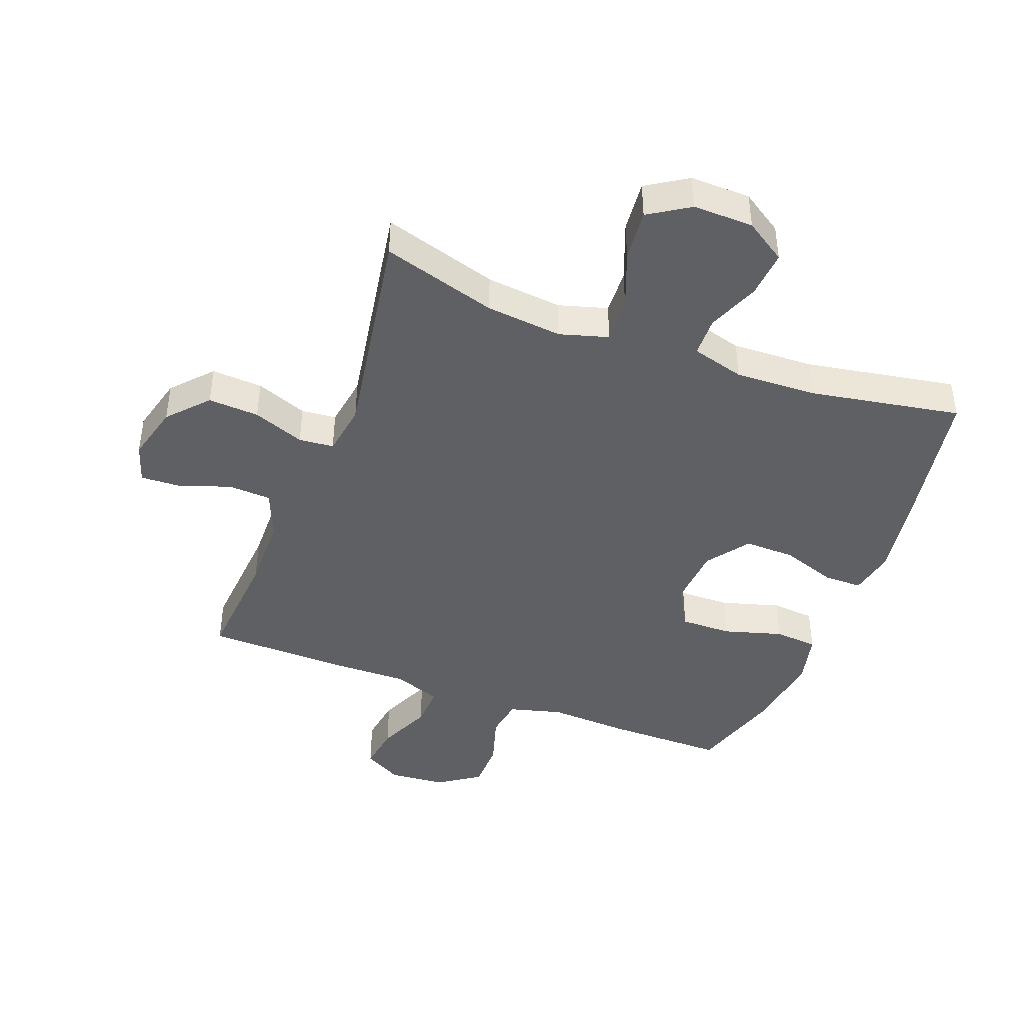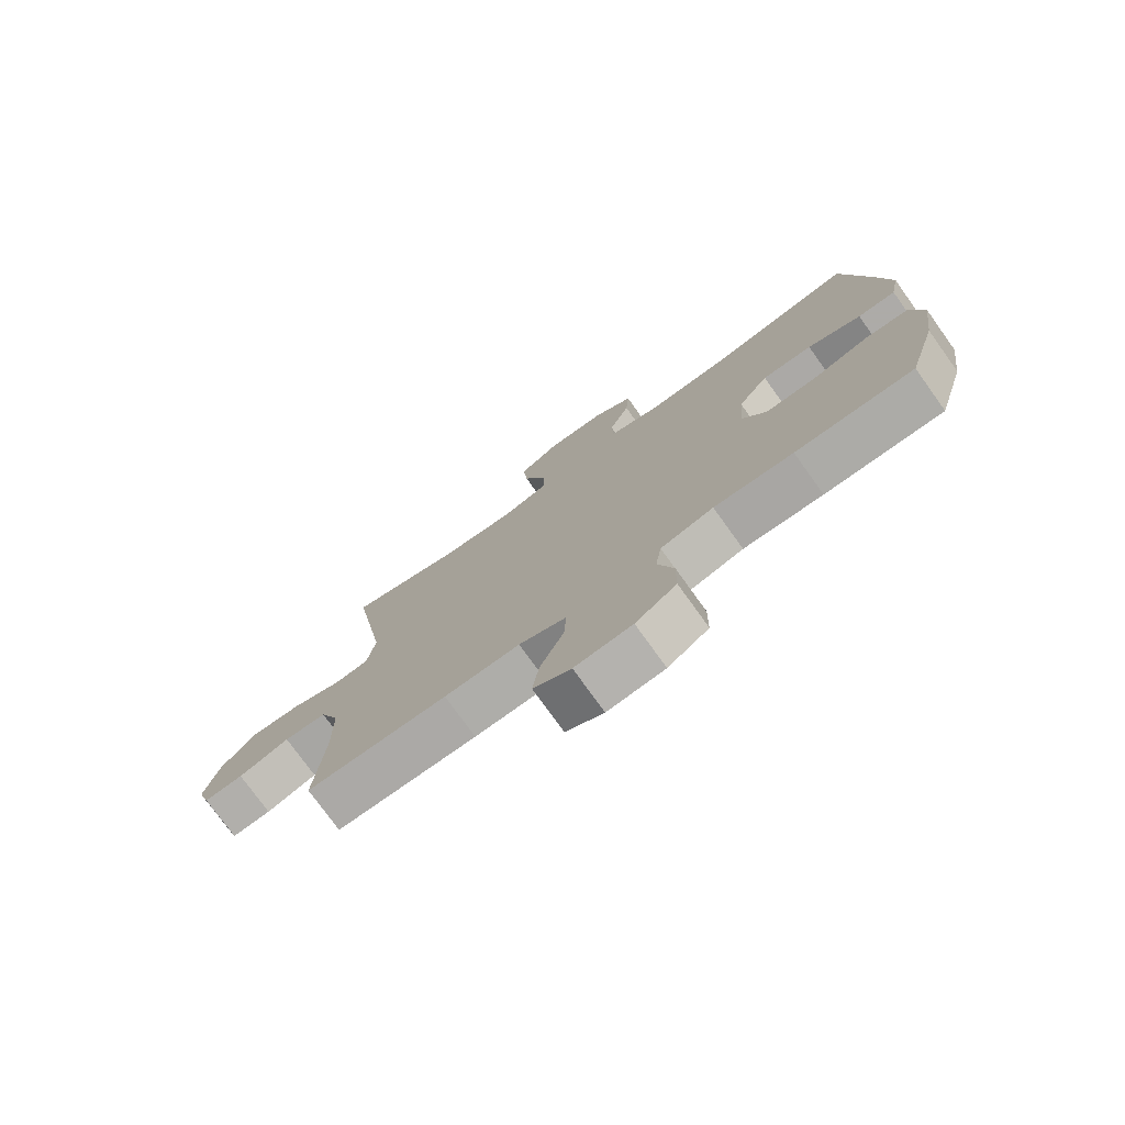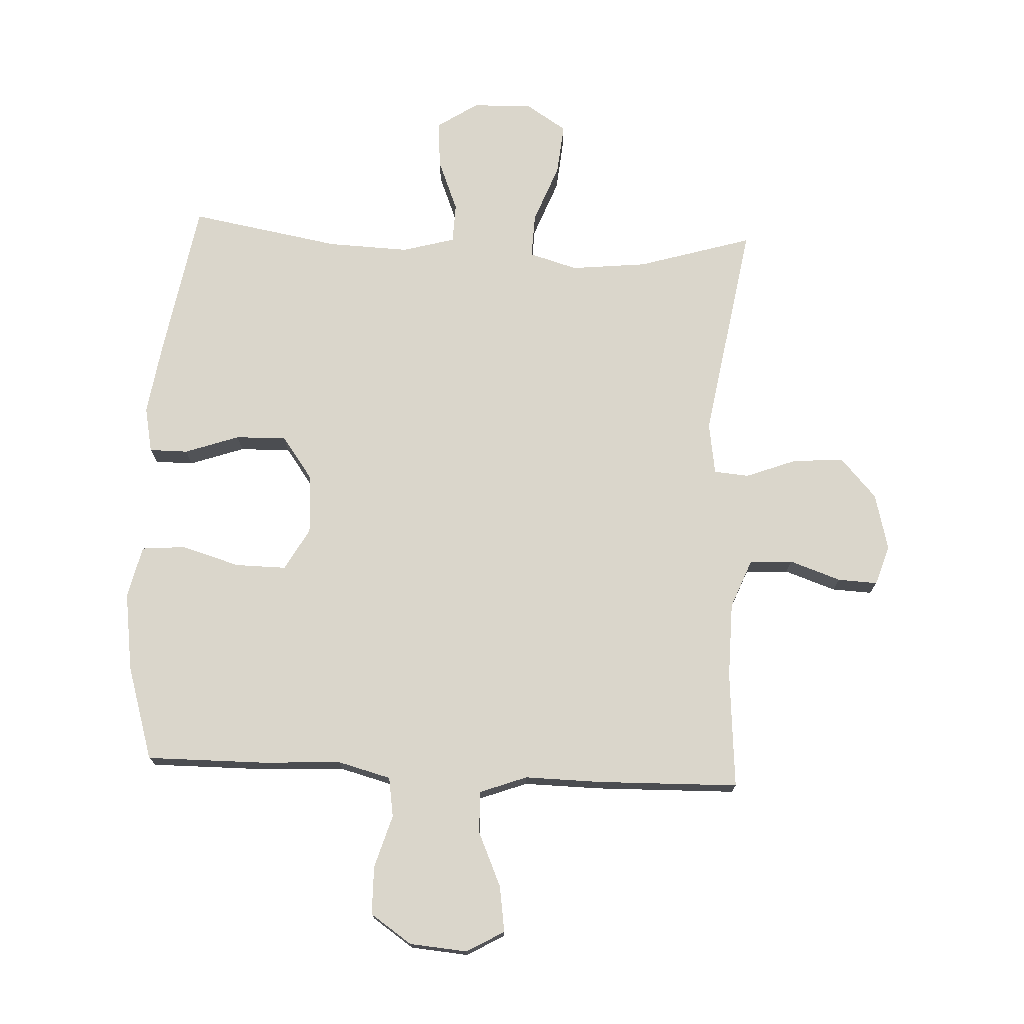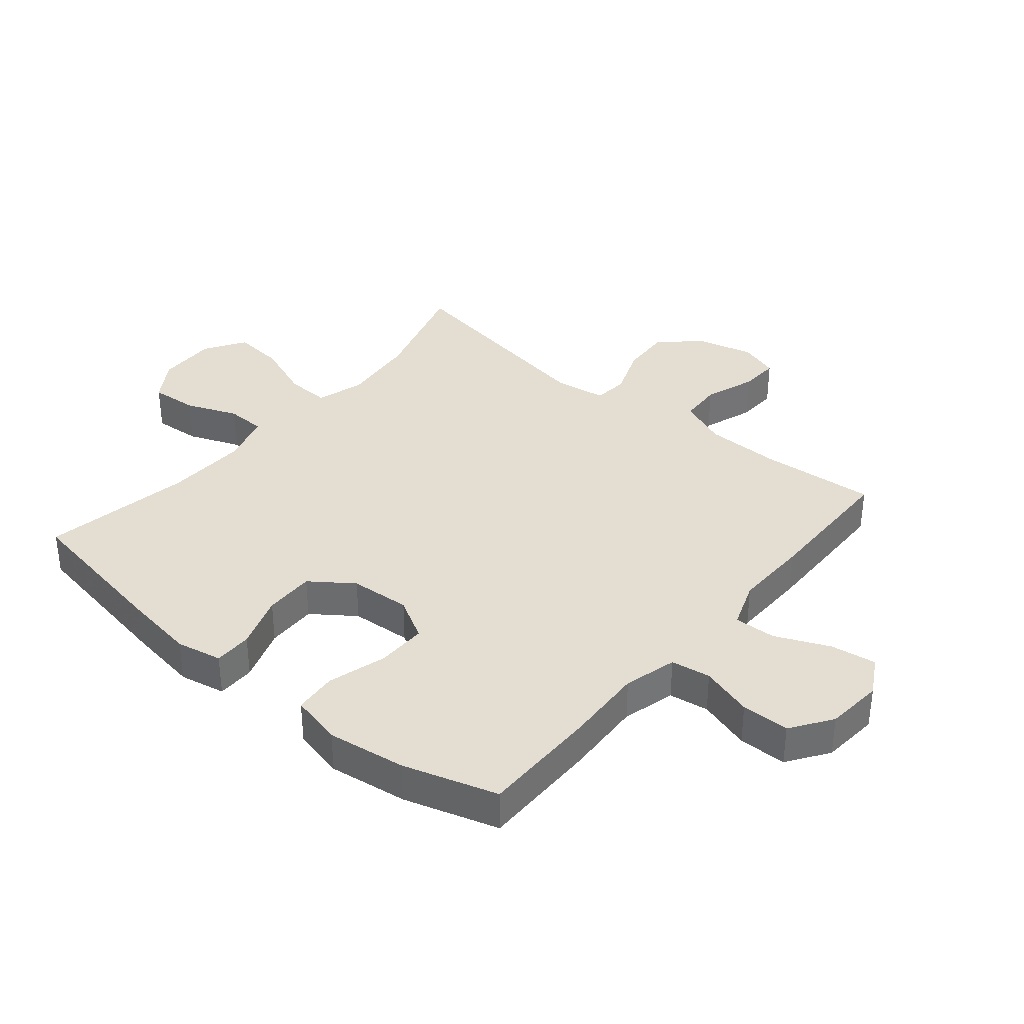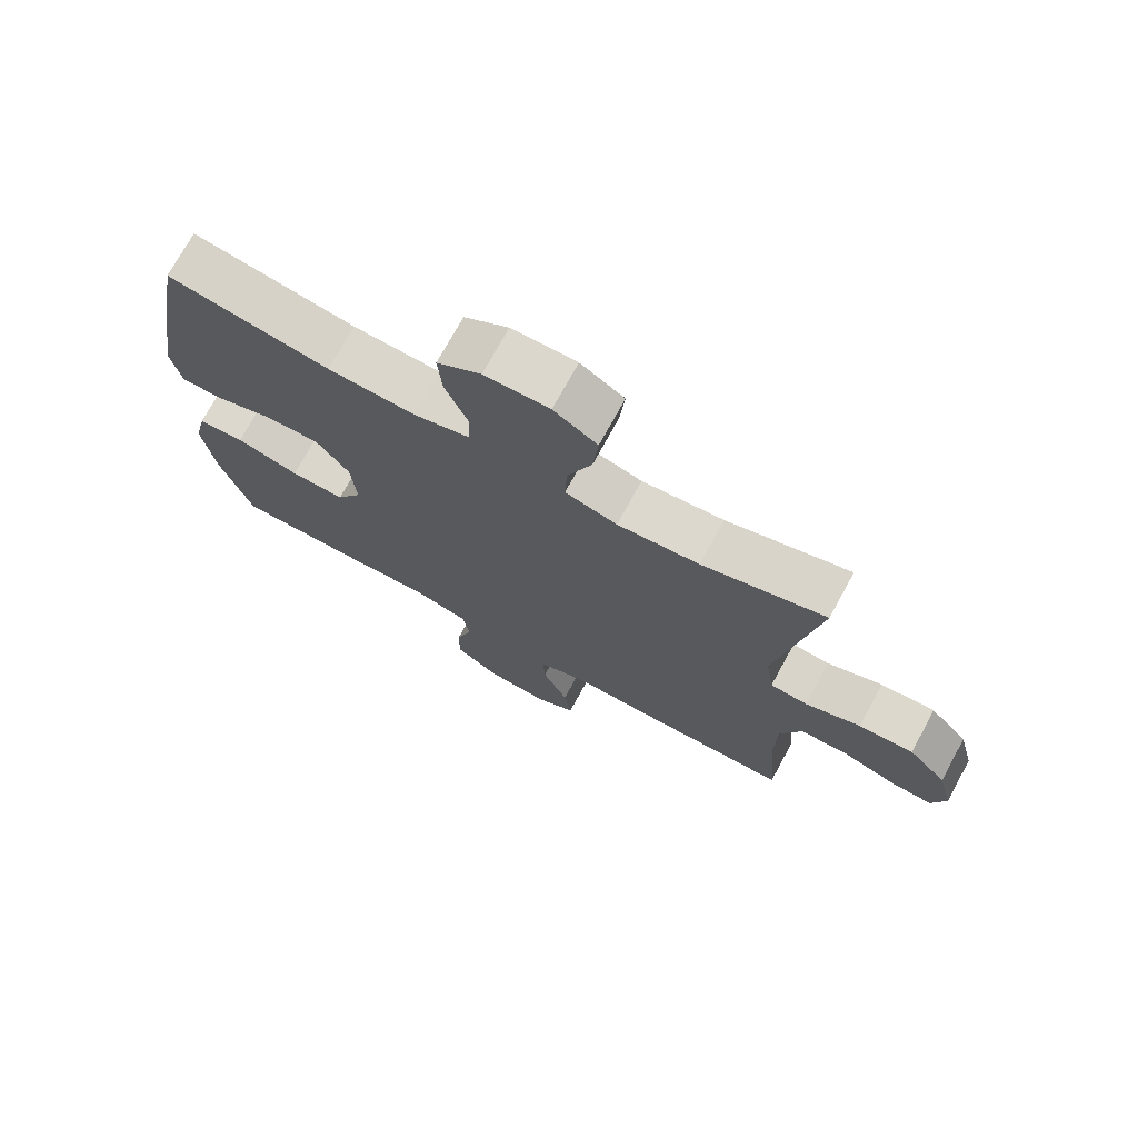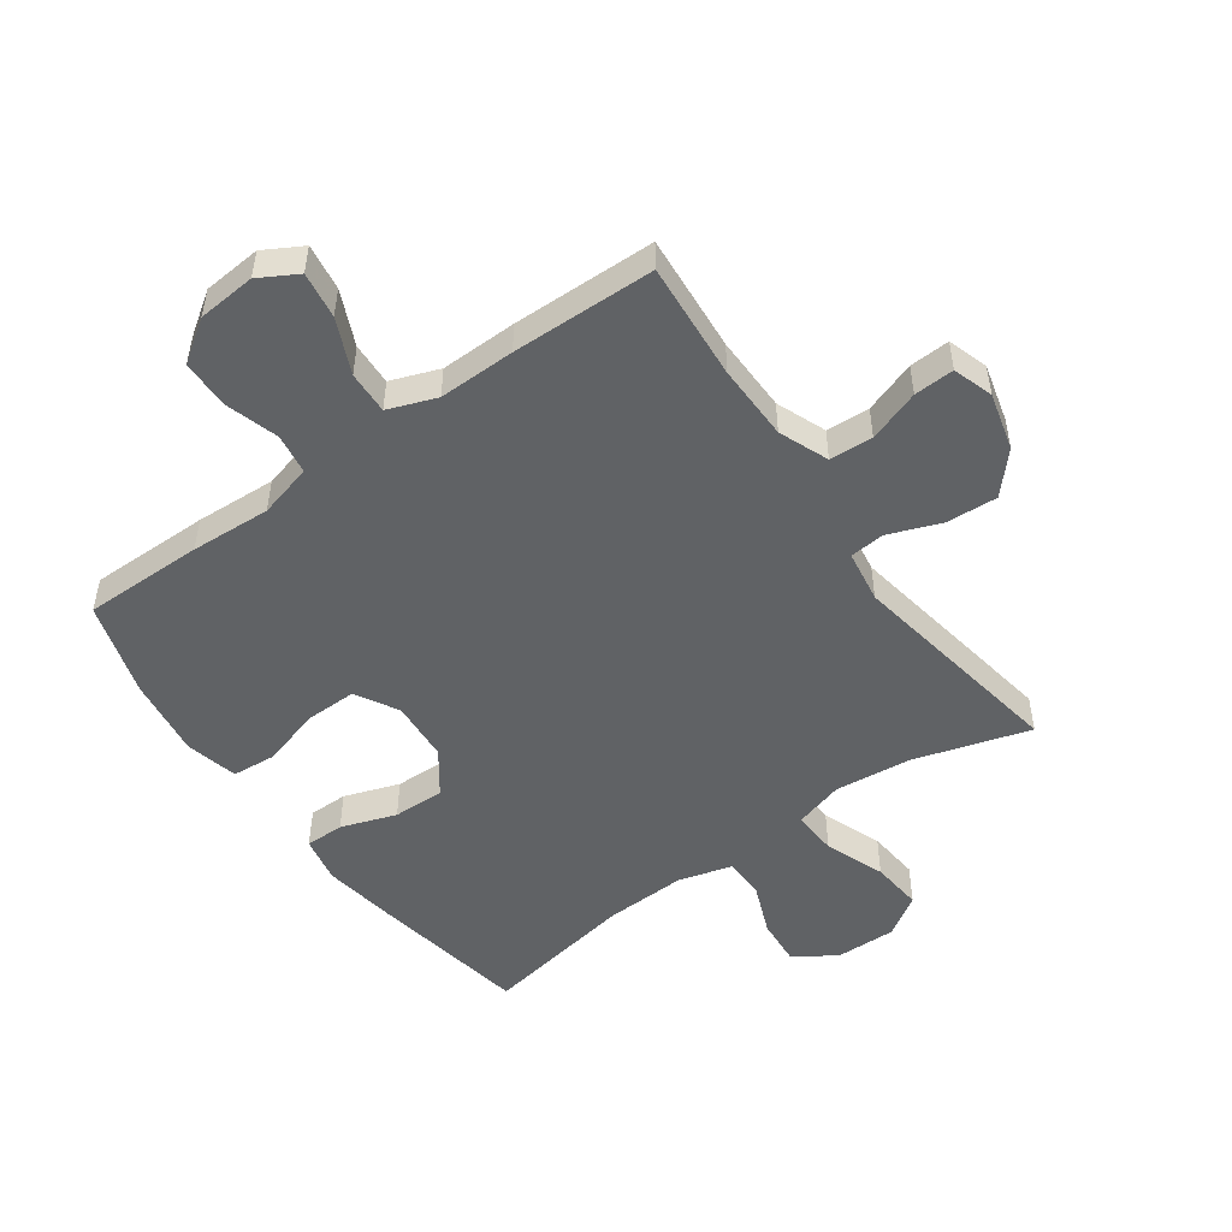
<metadata>
{"format":"obj","ext":"obj","renderer":"f3d","projection":"perspective","resolution":1024,"background":"white","views":[{"elev":-42.9,"azim":-20.7,"up":"+Y"},{"elev":-76.5,"azim":35.7,"up":"+Z"},{"elev":74.0,"azim":-177.3,"up":"+Y"},{"elev":36.0,"azim":129.9,"up":"+Y"},{"elev":73.3,"azim":-151.4,"up":"+Z"},{"elev":-50.5,"azim":-144.5,"up":"+Y"}]}
</metadata>
<code>
v 0.5 0.07 -0.5
v 0.306 0.07 -0.499
v 0.176 0.07 -0.492
v 0.089 0.07 -0.515
v 0.079 0.07 -0.58
v 0.105 0.07 -0.666
v 0.104 0.07 -0.745
v 0.037 0.07 -0.791
v -0.057 0.07 -0.799
v -0.119 0.07 -0.764
v -0.108 0.07 -0.689
v -0.069 0.07 -0.601
v -0.066 0.07 -0.532
v -0.144 0.07 -0.503
v -0.268 0.07 -0.505
v -0.5 0.07 -0.5
v -0.485 0.07 -0.309
v -0.487 0.07 -0.186
v -0.519 0.07 -0.106
v -0.589 0.07 -0.102
v -0.673 0.07 -0.131
v -0.738 0.07 -0.134
v -0.759 0.07 -0.069
v -0.735 0.07 0.024
v -0.677 0.07 0.088
v -0.594 0.07 0.083
v -0.51 0.07 0.051
v -0.453 0.07 0.056
v -0.44 0.07 0.141
v -0.5 0.07 0.5
v -0.313 0.07 0.444
v -0.189 0.07 0.431
v -0.11 0.07 0.454
v -0.113 0.07 0.527
v -0.15 0.07 0.623
v -0.158 0.07 0.707
v -0.092 0.07 0.749
v 0.006 0.07 0.747
v 0.073 0.07 0.703
v 0.067 0.07 0.626
v 0.033 0.07 0.541
v 0.035 0.07 0.476
v 0.121 0.07 0.452
v 0.254 0.07 0.457
v 0.5 0.07 0.5
v 0.545 0.07 0.242
v 0.563 0.07 0.124
v 0.548 0.07 0.049
v 0.485 0.07 0.049
v 0.396 0.07 0.08
v 0.313 0.07 0.082
v 0.263 0.07 0.013
v 0.256 0.07 -0.086
v 0.295 0.07 -0.155
v 0.378 0.07 -0.154
v 0.474 0.07 -0.126
v 0.545 0.07 -0.132
v 0.565 0.07 -0.217
v 0.547 0.07 -0.346
v 0.5 0 -0.5
v 0.306 0 -0.499
v 0.176 0 -0.492
v 0.089 0 -0.515
v 0.079 0 -0.58
v 0.105 0 -0.666
v 0.104 0 -0.745
v 0.037 0 -0.791
v -0.057 0 -0.799
v -0.119 0 -0.764
v -0.108 0 -0.689
v -0.069 0 -0.601
v -0.066 0 -0.532
v -0.144 0 -0.503
v -0.268 0 -0.505
v -0.5 0 -0.5
v -0.485 0 -0.309
v -0.487 0 -0.186
v -0.519 0 -0.106
v -0.589 0 -0.102
v -0.673 0 -0.131
v -0.738 0 -0.134
v -0.759 0 -0.069
v -0.735 0 0.024
v -0.677 0 0.088
v -0.594 0 0.083
v -0.51 0 0.051
v -0.453 0 0.056
v -0.44 0 0.141
v -0.5 0 0.5
v -0.313 0 0.444
v -0.189 0 0.431
v -0.11 0 0.454
v -0.113 0 0.527
v -0.15 0 0.623
v -0.158 0 0.707
v -0.092 0 0.749
v 0.006 0 0.747
v 0.073 0 0.703
v 0.067 0 0.626
v 0.033 0 0.541
v 0.035 0 0.476
v 0.121 0 0.452
v 0.254 0 0.457
v 0.5 0 0.5
v 0.545 0 0.242
v 0.563 0 0.124
v 0.548 0 0.049
v 0.485 0 0.049
v 0.396 0 0.08
v 0.313 0 0.082
v 0.263 0 0.013
v 0.256 0 -0.086
v 0.295 0 -0.155
v 0.378 0 -0.154
v 0.474 0 -0.126
v 0.545 0 -0.132
v 0.565 0 -0.217
v 0.547 0 -0.346
f 1 2 3
f 59 1 3
f 58 59 3
f 57 58 3
f 56 57 3
f 55 56 3
f 54 55 3 4
f 53 54 4
f 52 53 4
f 48 49 50
f 47 48 50
f 46 47 50
f 45 46 50
f 44 45 50
f 43 44 50 51
f 42 43 51 52
f 39 40 41
f 38 39 41
f 37 38 41
f 36 37 41
f 35 36 41
f 34 35 41
f 33 34 41 42
f 42 52 4
f 33 42 4
f 32 33 4
f 29 30 31
f 32 4 5
f 31 32 5
f 29 31 5
f 28 29 5
f 25 26 27
f 24 25 27
f 23 24 27
f 22 23 27
f 21 22 27
f 20 21 27
f 19 20 27 28
f 14 15 16 17
f 13 14 17 18
f 10 11 12
f 9 10 12
f 8 9 12
f 7 8 12
f 6 7 12
f 5 6 12
f 5 12 13
f 18 19 28
f 13 18 28
f 5 13 28
f 62 61 60
f 62 60 118
f 62 118 117
f 62 117 116
f 62 116 115
f 62 115 114
f 63 62 114 113
f 63 113 112
f 63 112 111
f 109 108 107
f 109 107 106
f 109 106 105
f 109 105 104
f 109 104 103
f 110 109 103 102
f 111 110 102 101
f 100 99 98
f 100 98 97
f 100 97 96
f 100 96 95
f 100 95 94
f 100 94 93
f 101 100 93 92
f 63 111 101
f 63 101 92
f 63 92 91
f 90 89 88
f 64 63 91
f 64 91 90
f 64 90 88
f 64 88 87
f 86 85 84
f 86 84 83
f 86 83 82
f 86 82 81
f 86 81 80
f 86 80 79
f 87 86 79 78
f 76 75 74 73
f 77 76 73 72
f 71 70 69
f 71 69 68
f 71 68 67
f 71 67 66
f 71 66 65
f 71 65 64
f 72 71 64
f 87 78 77
f 87 77 72
f 87 72 64
f 1 60 61 2
f 2 61 62 3
f 3 62 63 4
f 4 63 64 5
f 5 64 65 6
f 6 65 66 7
f 7 66 67 8
f 8 67 68 9
f 9 68 69 10
f 10 69 70 11
f 11 70 71 12
f 12 71 72 13
f 13 72 73 14
f 14 73 74 15
f 15 74 75 16
f 16 75 76 17
f 17 76 77 18
f 18 77 78 19
f 19 78 79 20
f 20 79 80 21
f 21 80 81 22
f 22 81 82 23
f 23 82 83 24
f 24 83 84 25
f 25 84 85 26
f 26 85 86 27
f 27 86 87 28
f 28 87 88 29
f 29 88 89 30
f 30 89 90 31
f 31 90 91 32
f 32 91 92 33
f 33 92 93 34
f 34 93 94 35
f 35 94 95 36
f 36 95 96 37
f 37 96 97 38
f 38 97 98 39
f 39 98 99 40
f 40 99 100 41
f 41 100 101 42
f 42 101 102 43
f 43 102 103 44
f 44 103 104 45
f 45 104 105 46
f 46 105 106 47
f 47 106 107 48
f 48 107 108 49
f 49 108 109 50
f 50 109 110 51
f 51 110 111 52
f 52 111 112 53
f 53 112 113 54
f 54 113 114 55
f 55 114 115 56
f 56 115 116 57
f 57 116 117 58
f 58 117 118 59
f 59 118 60 1

</code>
